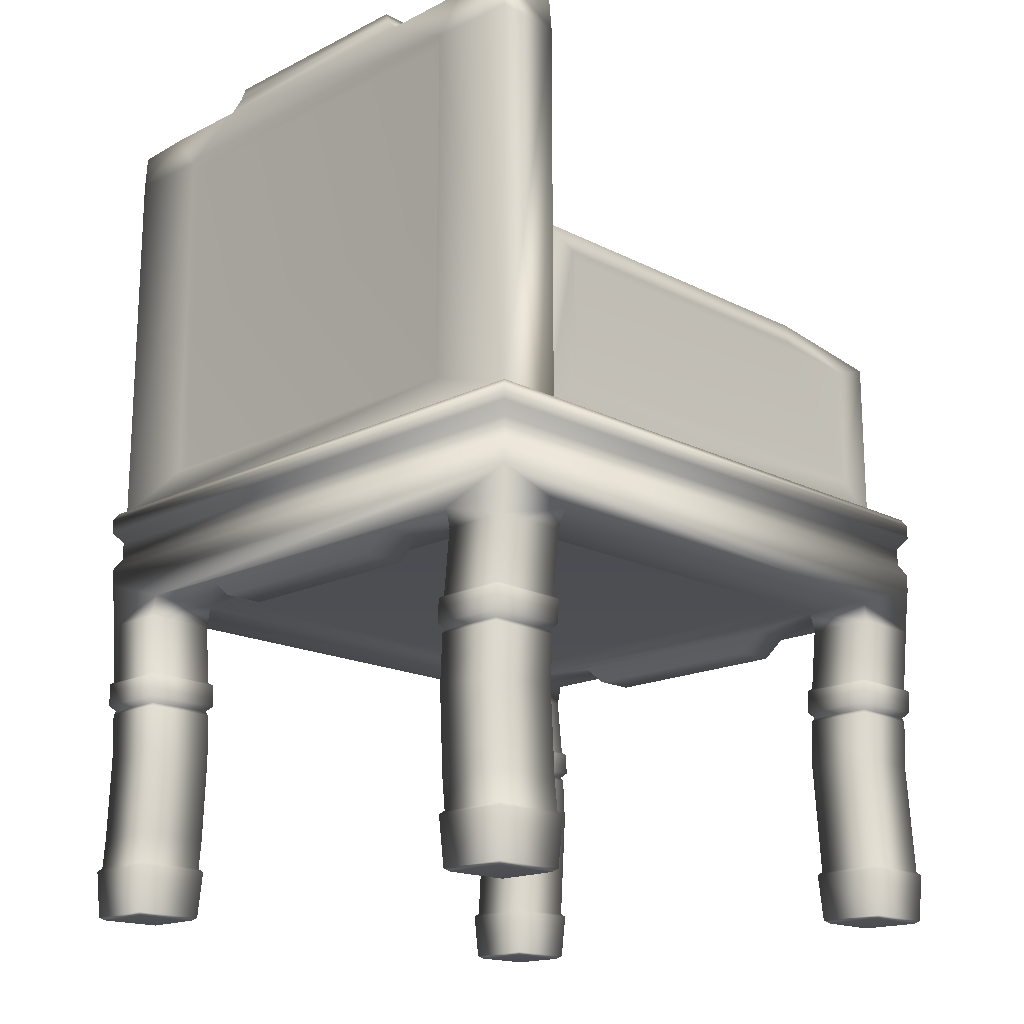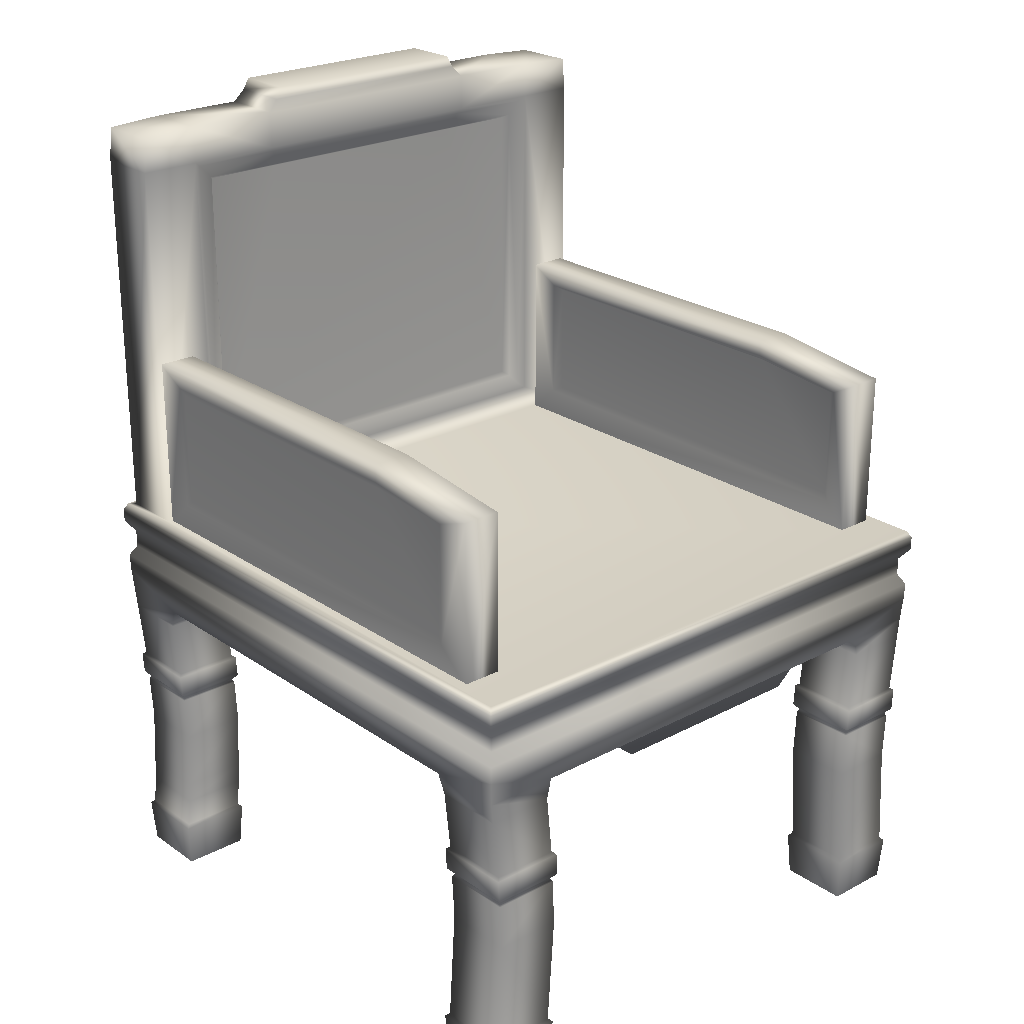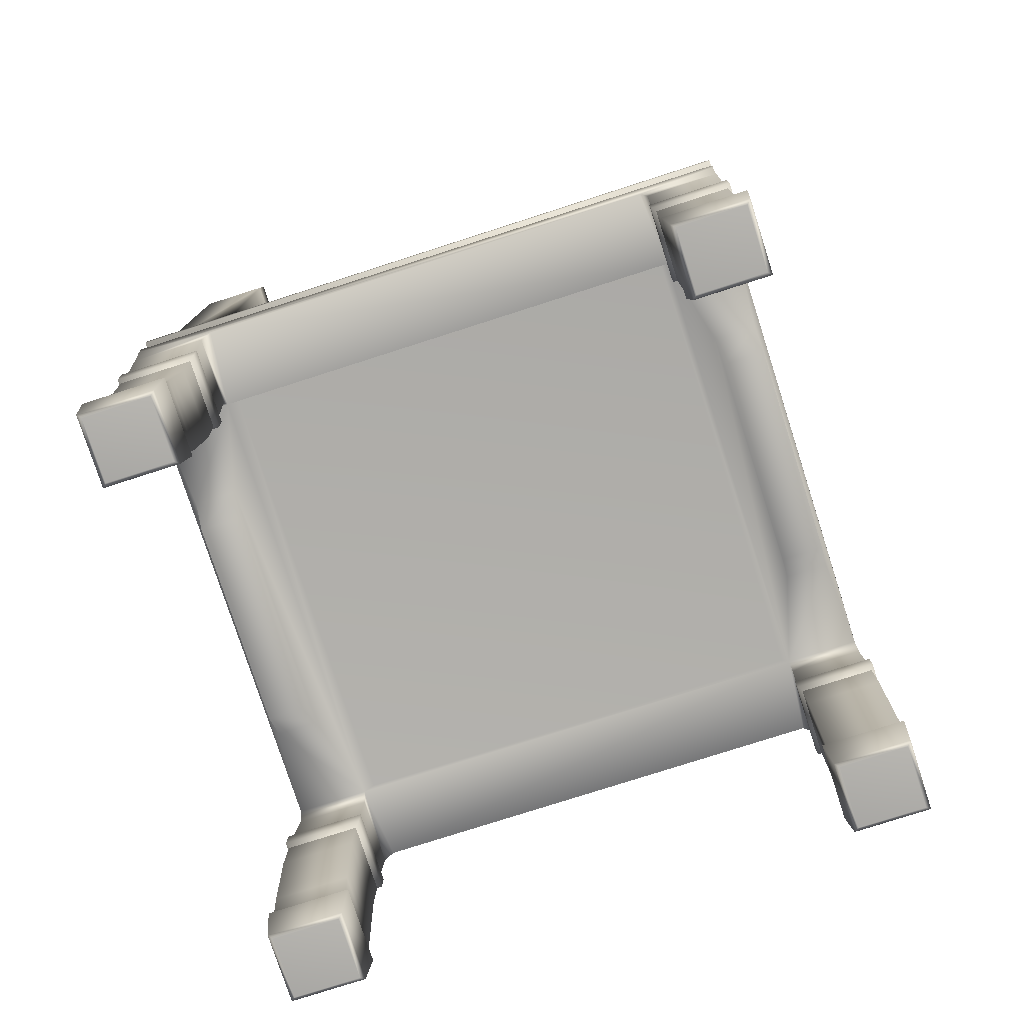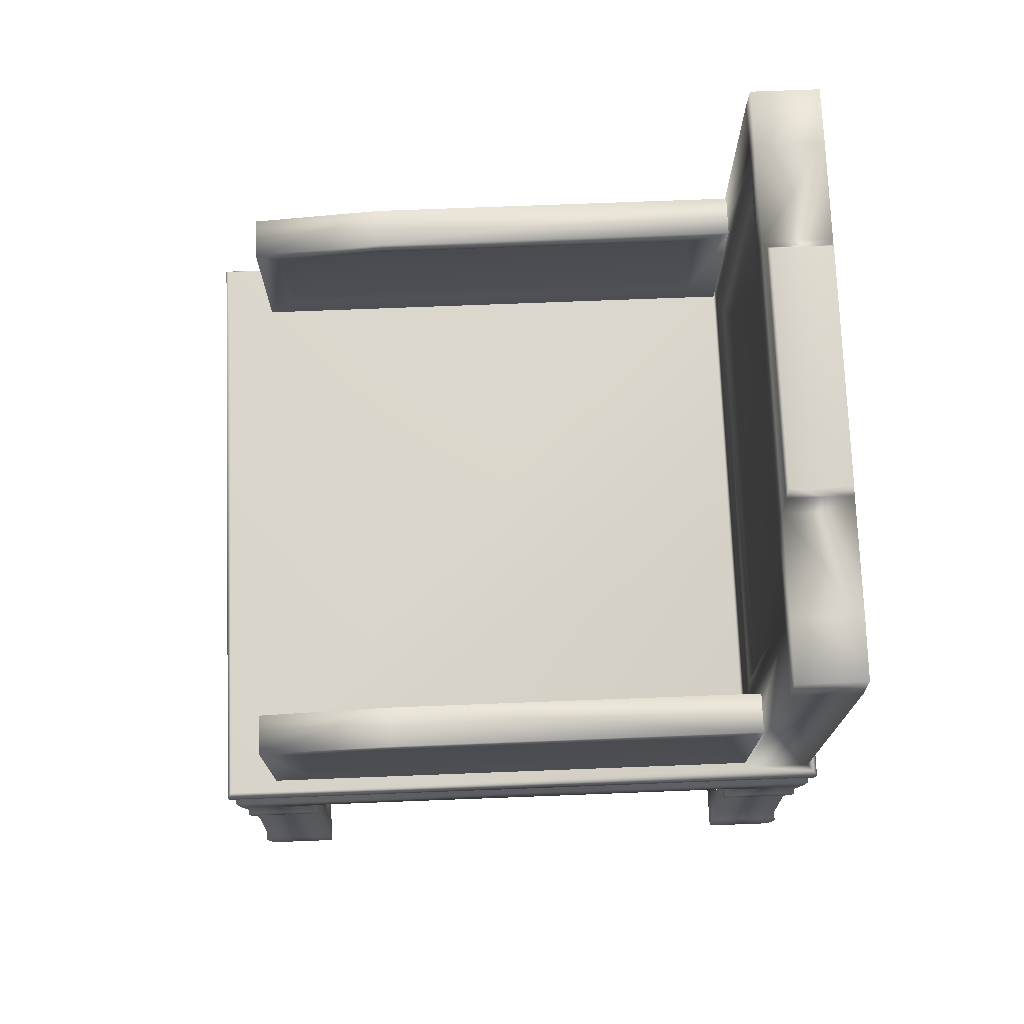
<metadata>
{"format":"obj","ext":"obj","renderer":"f3d","projection":"perspective","resolution":1024,"background":"white","views":[{"elev":-17.2,"azim":-45.3,"up":"+Y"},{"elev":23.9,"azim":48.8,"up":"+Y"},{"elev":-77.8,"azim":17.8,"up":"+Y"},{"elev":74.0,"azim":177.8,"up":"+Y"}]}
</metadata>
<code>
g Just_Chair__Half_
v 9.961 -13.34 11.23
v 9.839 -11.52 11.34
v 9.839 -11.52 8.446
v 9.961 -13.34 8.562
v -10.85 -0.6315 -5.063
v -10.85 -1.39 -4.132
v -10.85 -1.39 4.132
v -10.85 -0.6315 5.063
v 12.53 -0.6315 5.063
v 12.53 -0.6315 -5.063
v 12.75 -0.6315 -8.511
v 12.75 -0.6315 8.511
v 12.75 3.437 11.42
v -11.07 3.437 11.42
v -11.23 3.17 11.56
v 12.91 3.17 11.56
v 12.76 -13.34 11.23
v 12.89 -11.52 11.34
v 12.89 -11.52 8.446
v 12.76 -13.34 8.562
v 12.75 -3.837 11.09
v 12.75 -1.433 11.33
v 9.977 -1.433 11.33
v 9.977 -3.837 11.09
v 12.75 -7.042 8.293
v 12.75 -11.4 8.578
v 9.977 -11.4 8.578
v 9.977 -7.042 8.293
v 9.977 -5.179 8.385
v 9.977 -7.042 10.93
v 9.977 -5.179 11.02
v 12.75 -1.433 8.698
v 9.977 -1.433 8.698
v 9.977 -0.6315 8.511
v 12.75 -7.042 10.93
v 12.75 -5.179 11.02
v 9.977 -3.837 8.451
v 9.977 -11.4 11.21
v 12.75 -11.4 11.21
v 12.75 -0.6315 11.42
v 12.75 -3.837 8.451
v 9.733 -0.6315 11.42
v 12.75 -5.179 8.385
v 10.9 -0.6315 5.063
v -8.297 -1.433 11.33
v -8.297 -3.837 11.09
v -8.297 -3.837 8.451
v -8.297 -1.433 8.698
v 12.6 -13.45 8.719
v 12.6 -13.45 11.07
v 10.13 -13.45 11.07
v 10.13 -13.45 8.719
v -8.159 -11.52 11.34
v -8.281 -13.34 11.23
v -8.281 -13.34 8.562
v -8.159 -11.52 8.446
v 12.88 -3.929 11.21
v 12.88 -4.823 11.16
v 12.88 -4.823 8.273
v 12.88 -3.929 8.324
v 9.845 -3.929 11.21
v 9.845 -3.929 8.324
v 9.845 -4.823 8.273
v 9.845 -4.823 11.16
v 10.05 -5.047 8.464
v 10.05 -5.047 10.95
v 12.67 -5.047 10.95
v 12.67 -5.047 8.464
v 12.56 2.162 11.24
v -10.88 2.162 11.24
v -10.88 1.457 11.24
v 12.56 1.457 11.24
v -11.14 0.3162 11.48
v -7.998 -0.6315 11.42
v 12.82 0.3162 11.48
v 12.84 1.008 11.5
v -11.16 1.008 11.5
v -11.23 2.621 11.56
v 12.91 2.621 11.56
v -8.297 3.437 11.15
v -11.07 3.437 -11.42
v -11.23 3.17 -11.56
v -11.21 -11.52 11.34
v -11.08 -13.34 11.23
v -11.07 -11.4 8.578
v -11.07 -11.4 11.21
v -11.07 -10.25 11.09
v -11.07 -10.25 8.451
v -8.297 -11.4 11.21
v -8.297 -11.4 8.578
v -8.297 -10.25 8.451
v -8.297 -10.25 11.09
v -9.221 -0.6315 5.063
v -8.297 -0.6315 8.511
v -11.07 -0.6315 8.511
v -8.297 -7.042 10.93
v -8.297 -7.042 8.293
v -8.297 -5.179 8.385
v -8.297 -5.179 11.02
v -11.07 -7.042 8.293
v -11.07 -7.042 10.93
v -11.07 -5.179 11.02
v -11.07 -5.179 8.385
v -11.07 -3.837 11.09
v -11.07 -1.433 11.33
v -11.07 -3.837 8.451
v -11.07 -1.433 8.698
v -8.297 -9.388 8.409
v -8.297 -9.388 11.04
v -11.07 -9.388 11.04
v -11.07 -9.388 8.409
v -8.297 18.43 11.15
v -10.85 18.43 11.15
v -10.85 3.437 11.15
v -11.08 -13.34 8.562
v -11.21 -11.52 8.446
v -11.07 -0.6315 11.42
v -10.92 -13.45 8.719
v -8.446 -13.45 8.719
v -8.446 -13.45 11.07
v -10.92 -13.45 11.07
v -10.85 3.437 -11.15
v -11.2 -3.929 11.21
v -11.2 -4.823 11.16
v -8.165 -4.823 11.16
v -8.165 -3.929 11.21
v -11.2 -4.823 8.273
v -11.2 -3.929 8.324
v -8.165 -3.929 8.324
v -8.165 -4.823 8.273
v -8.373 -5.047 8.464
v -10.99 -5.047 8.464
v -8.373 -5.047 10.95
v -10.99 -5.047 10.95
v -10.88 2.162 -11.24
v -10.88 1.457 -11.24
v -11.07 -0.6315 -8.511
v -10.85 18.43 7.661
v -10.85 4.537 7.661
v -8.297 18.43 5.063
v -8.297 19.88 5.063
v -8.297 19.88 8.78
v -8.297 18.43 8.78
v -8.297 19.76 11.03
v -10.85 19.76 11.03
v -10.85 19.88 8.78
v -8.46 20.79 4.419
v -10.7 20.79 4.419
v -10.75 20.34 4.648
v -8.402 20.34 4.648
v -10.85 19.88 5.063
v -9.221 -1.39 4.132
v -8.297 19.88 -5.063
v -8.402 20.34 -4.648
v 10.9 -1.39 4.132
v 12.53 -1.39 4.132
v -9.221 -1.39 -4.132
v -10.57 18.23 7.459
v -10.57 4.697 7.459
v -8.465 4.745 8.508
v -8.465 18.21 8.508
v -8.297 4.537 8.78
v -8.465 18.21 4.903
v -9.221 -0.6315 -5.063
v -8.297 -0.6315 -8.511
v -8.465 17.68 4.689
v -8.465 17.68 7.971
v -8.75 17.52 7.772
v -8.75 17.52 4.57
v -8.75 5.43 7.772
v -8.465 5.282 7.971
v -7.917 -0.1931 8.509
v 9.734 -0.1931 8.509
v 12.91 3.17 -11.56
v 12.75 3.437 -11.42
v -8.297 3.437 -11.15
v 12.91 2.621 -11.56
v 12.56 2.162 -11.24
v 12.56 1.457 -11.24
v -11.16 1.008 -11.5
v -10.85 19.88 -5.063
v -10.85 18.43 -7.661
v -10.7 20.79 -4.419
v -10.75 20.34 -4.648
v 12.53 -1.39 -4.132
v -10.57 4.697 -7.459
v -10.85 4.537 -7.661
v -8.297 4.537 -8.78
v -8.75 17.52 -4.57
v -8.465 17.68 -4.689
v -7.917 -0.1931 -8.509
v 9.961 -13.34 -11.23
v 9.961 -13.34 -8.562
v 9.839 -11.52 -8.446
v 9.839 -11.52 -11.34
v 12.89 -11.52 -11.34
v 12.76 -13.34 -11.23
v 9.734 -0.1931 -8.509
v 12.89 -11.52 -8.446
v 12.76 -13.34 -8.562
v 12.75 -3.837 -11.09
v 9.977 -3.837 -11.09
v 9.977 -1.433 -11.33
v 12.75 -1.433 -11.33
v 12.75 -7.042 -8.293
v 9.977 -7.042 -8.293
v 9.977 -11.4 -8.578
v 12.75 -11.4 -8.578
v 9.977 -5.179 -8.385
v 9.977 -5.179 -11.02
v 9.977 -7.042 -10.93
v 9.977 -0.6315 -8.511
v 9.977 -1.433 -8.698
v 12.75 -1.433 -8.698
v 12.75 -5.179 -11.02
v 12.75 -7.042 -10.93
v 9.977 -3.837 -8.451
v 12.75 -11.4 -11.21
v 9.977 -11.4 -11.21
v 12.75 -0.6315 -11.42
v 12.75 -3.837 -8.451
v 9.733 -0.6315 -11.42
v 12.75 -5.179 -8.385
v 10.9 -0.6315 -5.063
v -8.297 -1.433 -11.33
v -8.297 -1.433 -8.698
v -8.297 -3.837 -8.451
v -8.297 -3.837 -11.09
v 12.6 -13.45 -8.719
v 10.13 -13.45 -8.719
v 10.13 -13.45 -11.07
v 12.6 -13.45 -11.07
v -8.159 -11.52 -11.34
v -8.159 -11.52 -8.446
v -8.281 -13.34 -8.562
v -8.281 -13.34 -11.23
v 12.88 -3.929 -11.21
v 12.88 -3.929 -8.324
v 12.88 -4.823 -8.273
v 12.88 -4.823 -11.16
v 9.845 -3.929 -11.21
v 9.845 -4.823 -11.16
v 9.845 -4.823 -8.273
v 9.845 -3.929 -8.324
v 10.05 -5.047 -10.95
v 10.05 -5.047 -8.464
v 12.67 -5.047 -8.464
v 12.67 -5.047 -10.95
v 12.84 1.008 -11.5
v 12.82 0.3162 -11.48
v -11.14 0.3162 -11.48
v -11.23 2.621 -11.56
v -11.21 -11.52 -11.34
v -11.08 -13.34 -11.23
v -11.07 -11.4 -8.578
v -11.07 -10.25 -8.451
v -11.07 -10.25 -11.09
v -11.07 -11.4 -11.21
v -8.297 -11.4 -11.21
v -8.297 -10.25 -11.09
v -8.297 -10.25 -8.451
v -8.297 -11.4 -8.578
v -8.297 -7.042 -10.93
v -8.297 -5.179 -11.02
v -8.297 -5.179 -8.385
v -8.297 -7.042 -8.293
v -11.07 -7.042 -8.293
v -11.07 -5.179 -8.385
v -11.07 -5.179 -11.02
v -11.07 -7.042 -10.93
v -11.07 -3.837 -11.09
v -11.07 -1.433 -11.33
v -11.07 -3.837 -8.451
v -11.07 -1.433 -8.698
v -8.297 -9.388 -11.04
v -8.297 -9.388 -8.409
v -11.07 -9.388 -8.409
v -11.07 -9.388 -11.04
v -8.297 18.43 -11.15
v -10.85 18.43 -11.15
v -11.21 -11.52 -8.446
v -11.08 -13.34 -8.562
v -11.07 -0.6315 -11.42
v -7.998 -0.6315 -11.42
v 10.9 -1.39 -4.132
v -10.92 -13.45 -8.719
v -10.92 -13.45 -11.07
v -8.446 -13.45 -11.07
v -8.446 -13.45 -8.719
v -11.2 -3.929 -11.21
v -8.165 -3.929 -11.21
v -8.165 -4.823 -11.16
v -11.2 -4.823 -11.16
v -11.2 -4.823 -8.273
v -11.2 -3.929 -8.324
v -8.165 -3.929 -8.324
v -8.165 -4.823 -8.273
v -8.373 -5.047 -8.464
v -10.99 -5.047 -8.464
v -8.373 -5.047 -10.95
v -10.99 -5.047 -10.95
v -8.297 18.43 -5.063
v -8.297 18.43 -8.78
v -8.297 19.88 -8.78
v -8.297 19.76 -11.03
v -10.85 19.88 -8.78
v -10.85 19.76 -11.03
v -8.46 20.79 -4.419
v -8.465 18.21 -4.903
v -10.57 18.23 -7.459
v -8.465 4.745 -8.508
v -8.465 18.21 -8.508
v -8.75 17.52 -7.772
v -8.465 17.68 -7.971
v -8.75 5.43 -7.772
v -8.465 5.282 -7.971
f 1 2 3 4
f 5 6 7 8
f 9 10 11 12
f 13 14 15 16
f 2 1 17 18
f 19 20 4 3
f 21 22 23 24
f 25 26 27 28
f 29 28 30 31
f 12 32 33 34
f 31 30 35 36
f 37 24 23 33
f 30 38 39 35
f 40 22 32 12
f 35 39 26 25
f 18 17 20 19
f 37 33 32 41
f 42 23 22 40
f 25 28 29 43
f 34 44 9 12
f 27 38 30 28
f 41 32 22 21
f 43 36 35 25
f 34 33 23 42
f 45 46 47 48
f 39 18 19 26
f 49 50 51 52
f 53 54 55 56
f 18 39 38 2
f 3 27 26 19
f 38 27 3 2
f 49 20 17 50
f 51 1 4 52
f 1 51 50 17
f 49 52 4 20
f 57 58 59 60
f 21 57 60 41
f 61 62 63 64
f 60 59 63 62
f 61 64 58 57
f 62 37 41 60
f 21 24 61 57
f 61 24 37 62
f 64 63 65 66
f 58 67 68 59
f 59 68 65 63
f 64 66 67 58
f 66 65 29 31
f 67 36 43 68
f 68 43 29 65
f 31 36 67 66
f 69 70 71 72
f 73 74 42 75
f 76 77 73 75
f 16 15 78 79
f 79 78 70 69
f 13 80 14
f 15 14 81 82
f 83 84 54 53
f 85 86 87 88
f 89 90 91 92
f 8 93 94 95
f 96 97 98 99
f 90 85 88 91
f 100 101 102 103
f 101 96 99 102
f 104 46 45 105
f 106 104 105 107
f 97 100 103 98
f 92 91 108 109
f 47 106 107 48
f 88 87 110 111
f 87 92 109 110
f 110 109 96 101
f 111 110 101 100
f 91 88 111 108
f 109 108 97 96
f 112 113 114 80
f 55 115 116 56
f 117 74 73
f 92 87 86 89
f 118 119 120 121
f 115 84 83 116
f 114 122 81 14
f 86 85 116 83
f 89 86 83 53
f 90 89 53 56
f 85 90 56 116
f 84 121 120 54
f 115 118 121 84
f 120 119 55 54
f 119 118 115 55
f 123 124 125 126
f 127 124 123 128
f 104 106 128 123
f 129 126 125 130
f 106 47 129 128
f 130 127 128 129
f 47 46 126 129
f 131 132 127 130
f 46 104 123 126
f 125 133 131 130
f 132 134 124 127
f 134 133 125 124
f 133 99 98 131
f 131 98 103 132
f 132 103 102 134
f 134 102 99 133
f 71 77 76 72
f 70 135 136 71
f 8 95 137 5
f 114 113 138 139
f 14 80 114
f 74 94 34 42
f 100 97 108 111
f 140 141 142 143
f 143 142 144 112
f 113 145 146
f 112 144 145 113
f 147 148 149 150
f 142 146 145 144
f 141 151 146 142
f 151 141 150 149
f 7 152 93 8
f 141 153 154 150
f 9 44 155 156
f 7 6 157 152
f 146 151 138 113
f 138 158 159 139
f 160 161 143 162
f 80 162 143 112
f 140 143 161 163
f 93 164 165 94
f 166 167 168 169
f 170 168 167 171
f 167 161 160 171
f 163 161 167 166
f 34 94 172 173
f 48 107 95 94
f 45 48 94 74
f 105 45 74 117
f 95 107 105 117
f 95 117 73
f 169 168 170
f 13 16 174 175
f 80 13 175 176
f 16 79 177 174
f 69 178 177 79
f 72 179 178 69
f 152 157 164 93
f 136 180 77 71
f 138 151 181 182
f 148 183 184 149
f 149 184 181 151
f 156 185 10 9
f 139 159 186 187
f 80 176 188 162
f 169 189 190 166
f 165 191 172 94
f 192 193 194 195
f 175 174 82 81
f 195 196 197 192
f 173 172 191 198
f 199 194 193 200
f 201 202 203 204
f 205 206 207 208
f 209 210 211 206
f 11 212 213 214
f 210 215 216 211
f 217 213 203 202
f 211 216 218 219
f 220 11 214 204
f 216 205 208 218
f 196 199 200 197
f 217 221 214 213
f 222 220 204 203
f 205 223 209 206
f 212 11 10 224
f 75 40 12
f 207 206 211 219
f 221 201 204 214
f 223 205 216 215
f 212 222 203 213
f 225 226 227 228
f 218 208 199 196
f 229 230 231 232
f 233 234 235 236
f 196 195 219 218
f 194 199 208 207
f 219 195 194 207
f 229 232 197 200
f 231 230 193 192
f 192 197 232 231
f 229 200 193 230
f 237 238 239 240
f 201 221 238 237
f 241 242 243 244
f 238 244 243 239
f 241 237 240 242
f 244 238 221 217
f 201 237 241 202
f 241 244 217 202
f 242 245 246 243
f 240 239 247 248
f 239 243 246 247
f 242 240 248 245
f 245 210 209 246
f 248 247 223 215
f 247 246 209 223
f 210 245 248 215
f 179 72 76 249
f 178 179 136 135
f 249 76 75 250
f 222 250 220
f 249 250 251 180
f 174 177 252 82
f 177 178 135 252
f 175 81 176
f 253 233 236 254
f 255 256 257 258
f 259 260 261 262
f 5 137 165 164
f 263 264 265 266
f 262 261 256 255
f 267 268 269 270
f 270 269 264 263
f 271 272 225 228
f 273 274 272 271
f 266 265 268 267
f 260 275 276 261
f 227 226 274 273
f 256 277 278 257
f 257 278 275 260
f 278 270 263 275
f 277 267 270 278
f 261 276 277 256
f 275 263 266 276
f 279 176 122 280
f 212 34 173 198
f 235 234 281 282
f 283 251 284
f 285 155 44 224
f 260 259 258 257
f 286 287 288 289
f 282 281 253 254
f 78 15 82 252
f 258 253 281 255
f 259 233 253 258
f 262 234 233 259
f 255 281 234 262
f 254 236 288 287
f 282 254 287 286
f 288 236 235 289
f 289 235 282 286
f 290 291 292 293
f 294 295 290 293
f 271 290 295 273
f 296 297 292 291
f 273 295 296 227
f 297 296 295 294
f 227 296 291 228
f 298 297 294 299
f 228 291 290 271
f 292 297 298 300
f 299 294 293 301
f 301 293 292 300
f 300 298 265 264
f 298 299 268 265
f 299 301 269 268
f 301 300 264 269
f 136 179 249 180
f 122 187 182 280
f 81 122 176
f 284 222 212 165
f 267 277 276 266
f 302 303 304 153
f 303 279 305 304
f 153 141 140 302
f 280 306 307
f 279 280 307 305
f 308 154 184 183
f 304 305 307 306
f 153 304 306 181
f 181 184 154 153
f 183 148 147 308
f 164 157 6 5
f 10 185 285 224
f 285 185 156 155
f 306 280 182 181
f 140 163 309 302
f 182 187 186 310
f 311 188 303 312
f 176 279 303 188
f 302 309 312 303
f 310 158 138 182
f 190 189 313 314
f 315 316 314 313
f 314 316 311 312
f 316 171 160 311
f 309 190 314 312
f 212 198 191 165
f 226 165 137 274
f 225 284 165 226
f 272 283 284 225
f 137 283 272 274
f 154 308 147 150
f 137 251 283
f 189 315 313
f 139 187 122 114
f 73 251 137 95
f 78 252 135 70
f 77 180 251 73
f 160 162 188 311
f 171 316 315 170
f 163 166 190 309
f 170 315 189 169
f 44 34 212 224
f 158 310 186 159
f 12 11 250 75
f 42 40 75
f 222 284 251 250
f 11 220 250
g Arm_Rest
v 9.488 4.463 10.98
v 10.9 3.234 10.98
v 10.9 9.79 10.98
v 9.488 9.288 10.98
v 5.825 9.553 9.66
v 9.69 4.685 9.66
v -6.638 4.753 9.66
v -6.638 9.553 9.66
v -8.407 3.234 9.484
v -7.05 4.537 9.484
v 9.977 4.463 9.484
v 10.9 3.234 9.484
v 5.826 10.42 9.484
v -8.407 10.42 9.484
v -8.407 10.42 10.98
v 5.826 10.42 10.98
v -7.05 9.709 10.98
v 5.826 9.709 10.98
v 10.9 9.79 9.484
v 9.977 9.288 9.484
v 5.826 9.709 9.484
v 9.261 4.689 10.9
v -6.824 4.763 10.9
v -7.05 4.537 10.98
v -8.407 3.234 10.98
v 9.69 9.162 9.66
v 5.826 9.483 10.9
v -6.824 9.483 10.9
v -7.05 9.709 9.484
v 9.261 9.062 10.9
v 9.488 4.463 -10.98
v 9.488 9.288 -10.98
v 10.9 9.79 -10.98
v 10.9 3.234 -10.98
v 5.825 9.553 -9.66
v -6.638 9.553 -9.66
v -6.638 4.753 -9.66
v 9.69 4.685 -9.66
v -8.407 3.234 -9.484
v 10.9 3.234 -9.484
v 9.977 4.463 -9.484
v -7.05 4.537 -9.484
v 5.826 10.42 -9.484
v 5.826 10.42 -10.98
v -8.407 10.42 -10.98
v -8.407 10.42 -9.484
v 5.826 9.709 -10.98
v -7.05 9.709 -10.98
v 5.826 9.709 -9.484
v 9.977 9.288 -9.484
v 10.9 9.79 -9.484
v 9.261 4.689 -10.9
v -7.05 4.537 -10.98
v -6.824 4.763 -10.9
v -8.407 3.234 -10.98
v 9.69 9.162 -9.66
v 5.826 9.483 -10.9
v -6.824 9.483 -10.9
v -7.05 9.709 -9.484
v 9.261 9.062 -10.9
f 317 318 319 320
f 321 322 323 324
f 325 326 327 328
f 329 330 331 332
f 331 333 334 332
f 329 335 336 337
f 338 339 340 317
f 341 318 317 340
f 337 336 342 321
f 343 344 339 338
f 321 342 322
f 323 322 327 326
f 330 345 326 325
f 335 319 318 328
f 329 337 345 330
f 333 331 341 340
f 324 323 326 345
f 321 324 345 337
f 322 342 336 327
f 338 346 343
f 336 335 328 327
f 320 334 343 346
f 334 333 344 343
f 333 340 339 344
f 317 320 346 338
f 347 348 349 350
f 351 352 353 354
f 355 356 357 358
f 359 360 361 362
f 361 360 363 364
f 359 365 366 367
f 368 347 369 370
f 371 369 347 350
f 365 351 372 366
f 373 368 370 374
f 351 354 372
f 353 358 357 354
f 362 355 358 375
f 367 356 350 349
f 359 362 375 365
f 364 369 371 361
f 352 375 358 353
f 351 365 375 352
f 354 357 366 372
f 368 373 376
f 349 348 363 360
f 366 357 356 367
f 348 376 373 363
f 363 373 374 364
f 364 374 370 369
f 347 368 376 348
f 359 367 349 360
f 332 334 320 319
f 332 319 335 329

</code>
